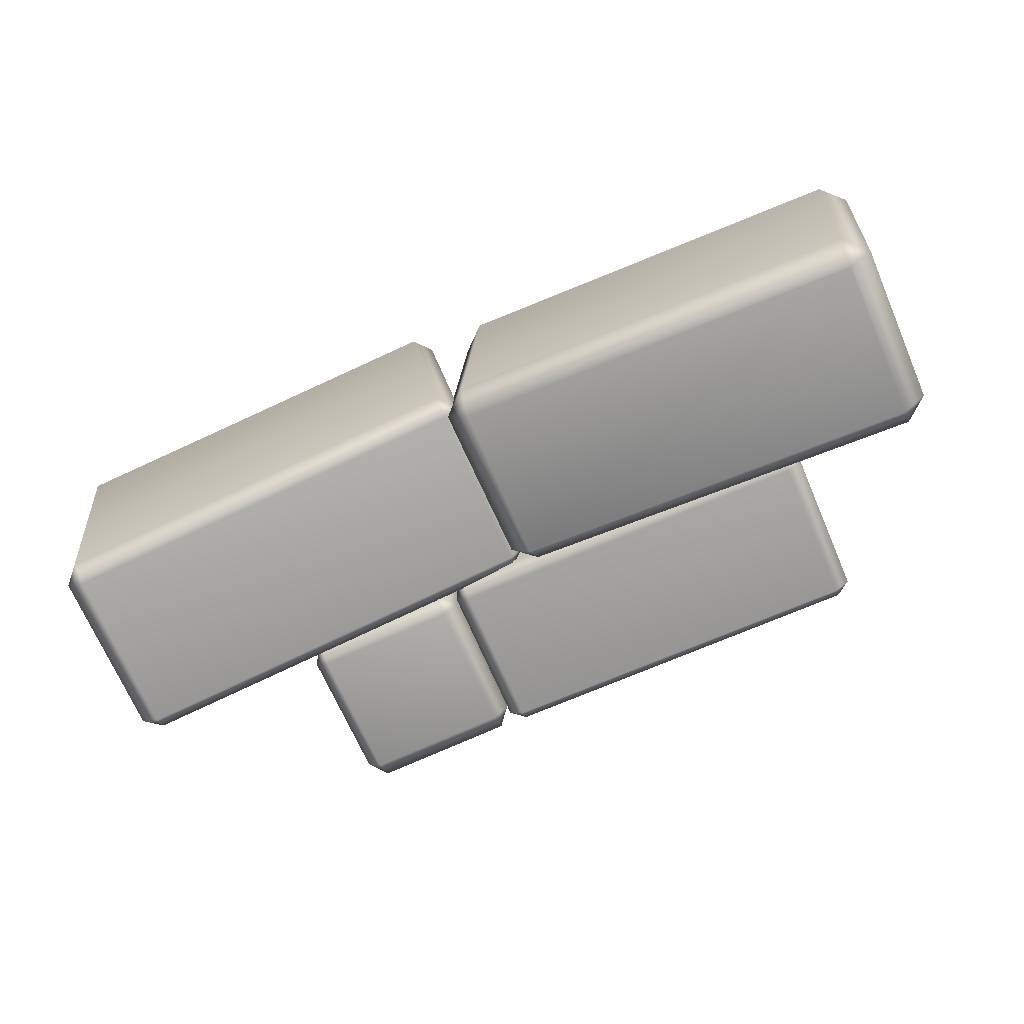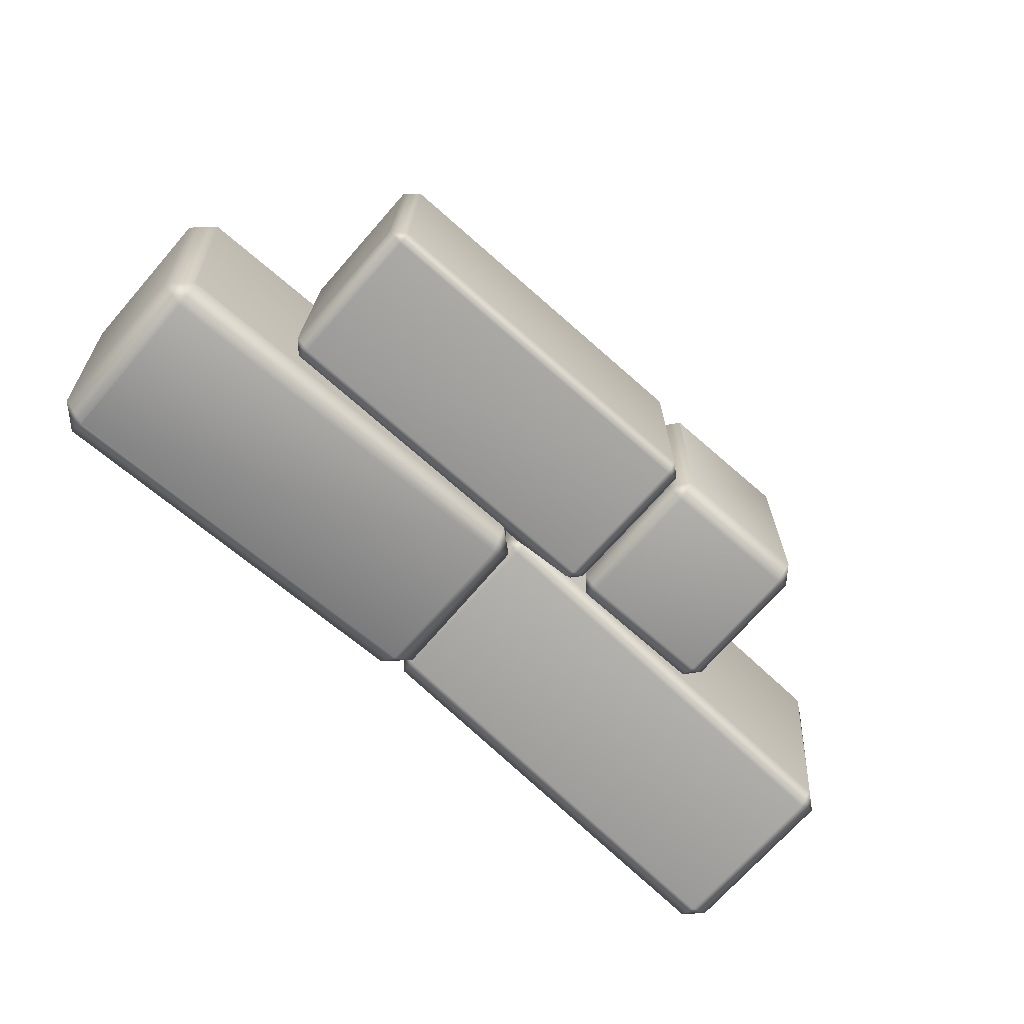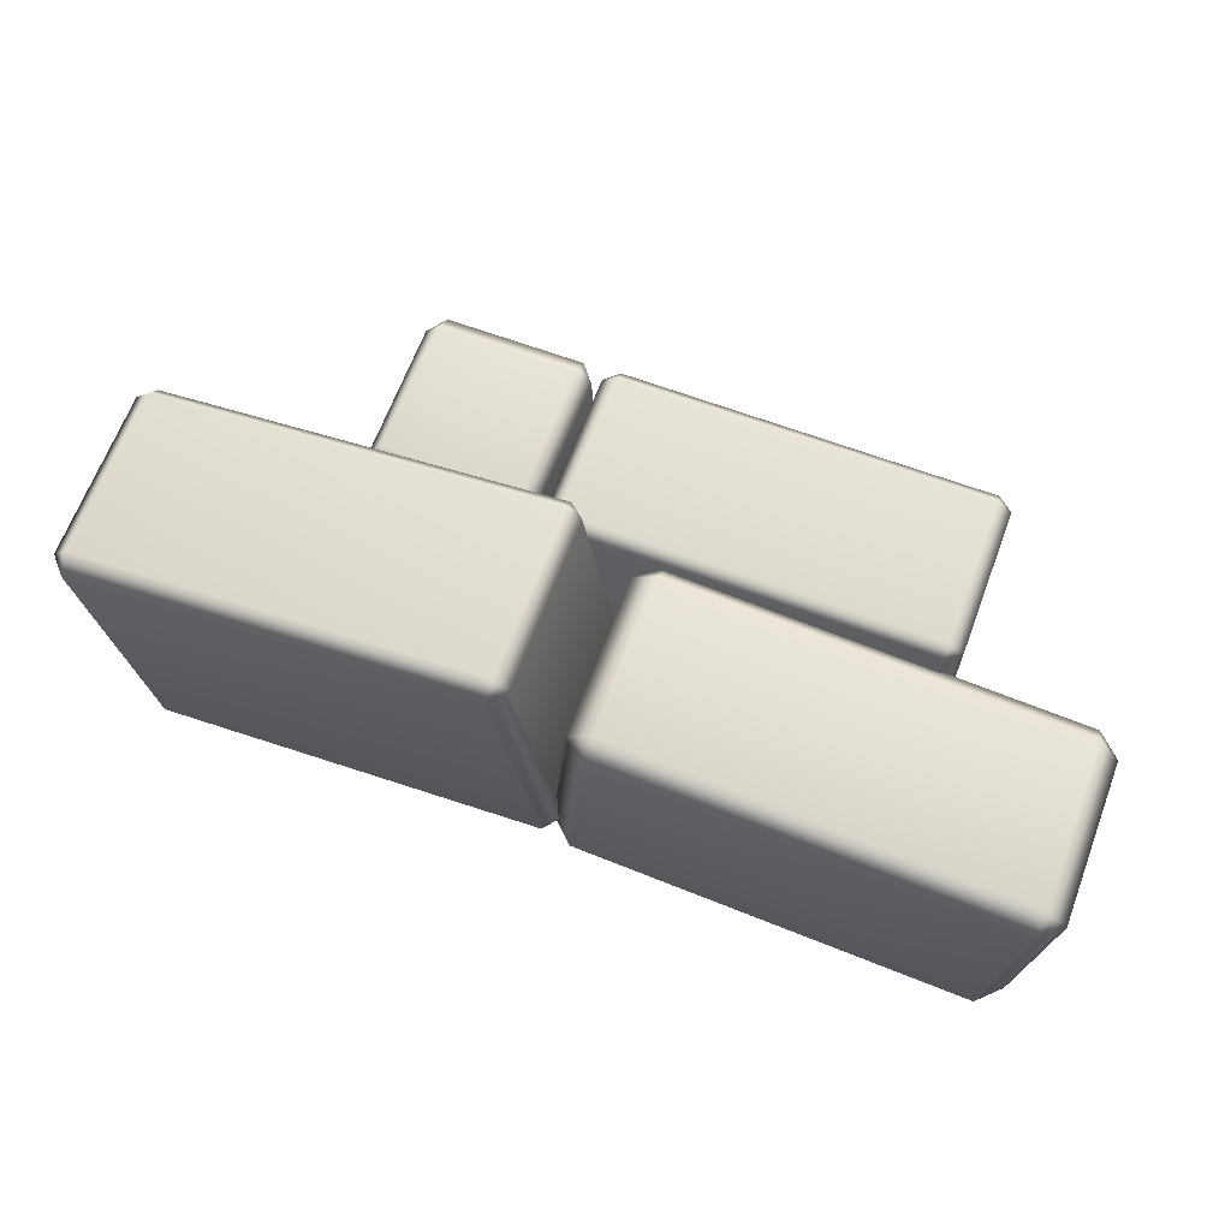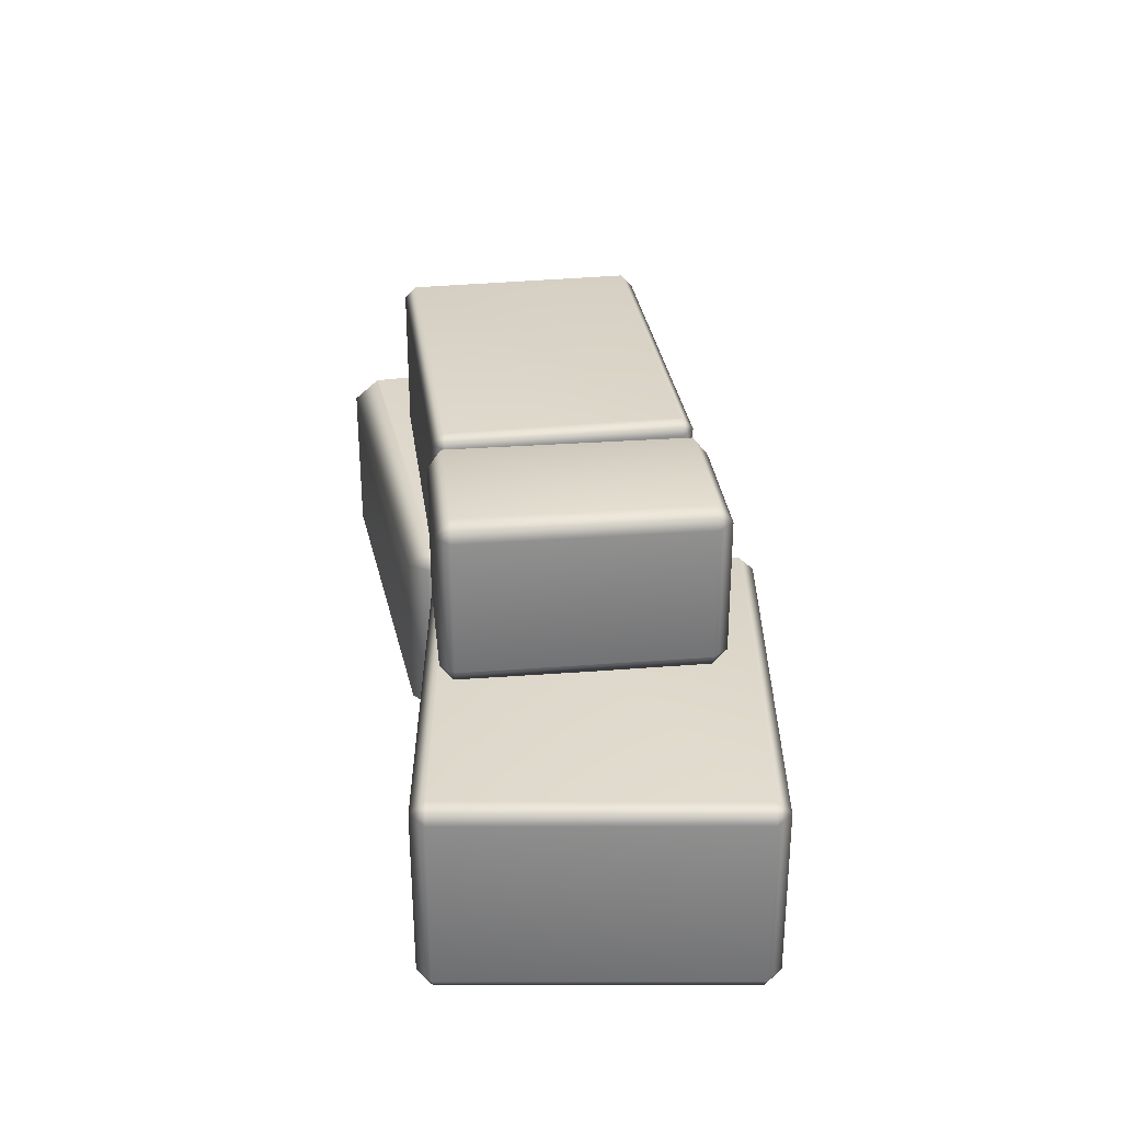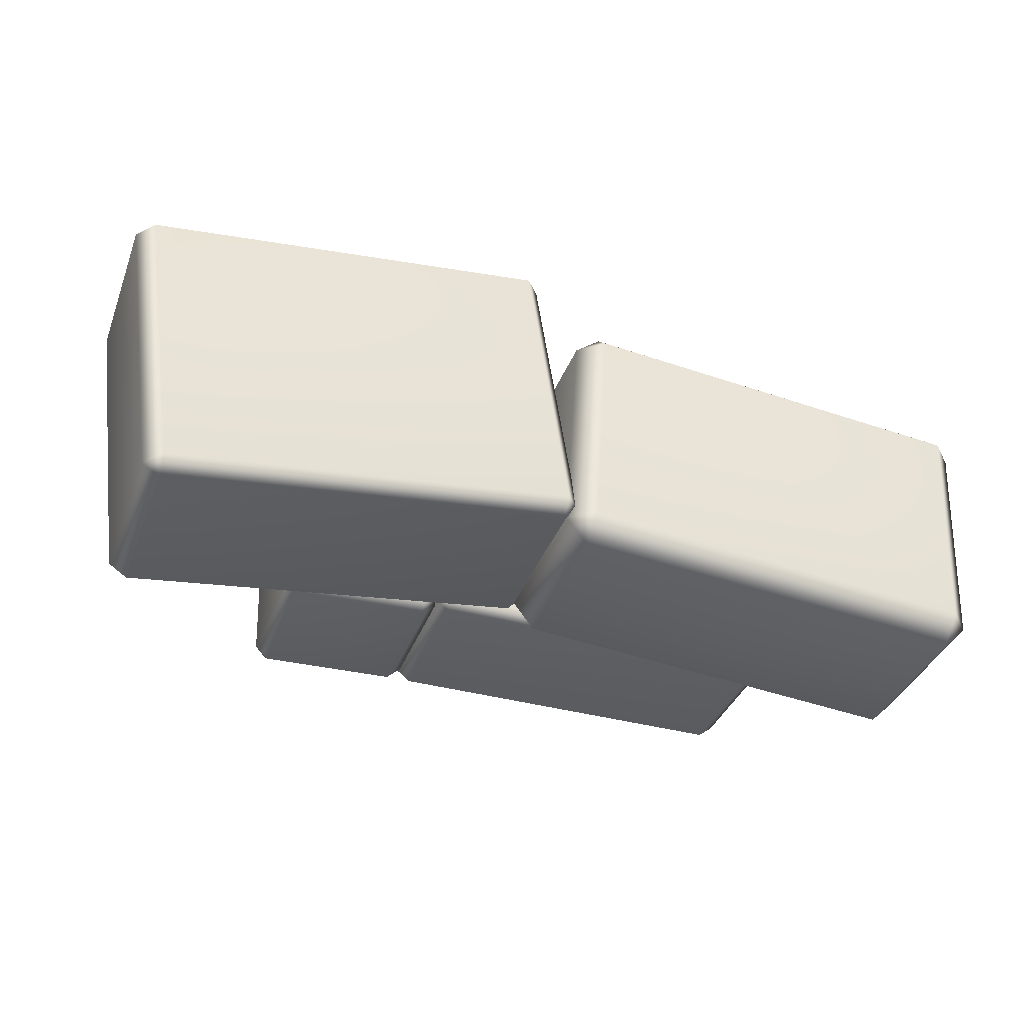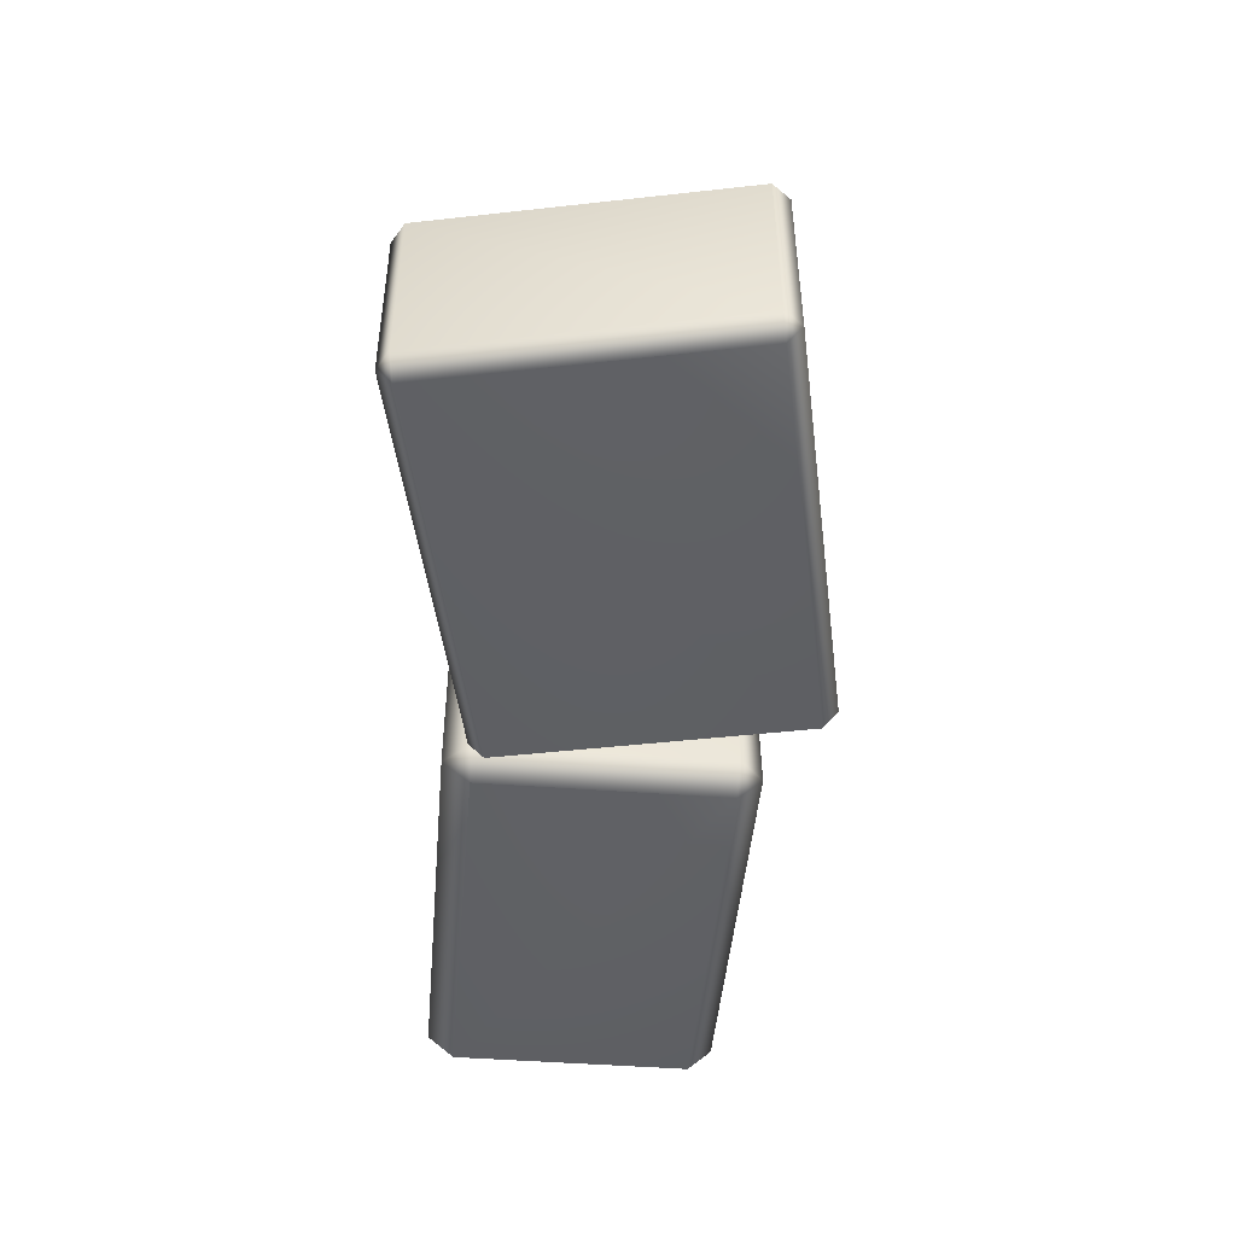
<metadata>
{"format":"obj","ext":"obj","renderer":"f3d","projection":"perspective","resolution":1024,"background":"white","views":[{"elev":-70.0,"azim":23.3,"up":"+Z"},{"elev":-70.6,"azim":138.8,"up":"+Z"},{"elev":66.8,"azim":20.7,"up":"+Z"},{"elev":29.9,"azim":-98.3,"up":"+Y"},{"elev":-37.9,"azim":-19.9,"up":"+Z"},{"elev":-46.6,"azim":-90.9,"up":"+Y"}]}
</metadata>
<code>
g ruinBlockPile03
v -1.779 2.6 0.8919
v -1.616 2.731 -0.7817
v -1.68 2.732 0.8956
v -1.715 2.6 -0.7854
v -1.723 1.669 -0.7854
v -1.778 1.669 0.8923
v -1.723 1.669 -0.7854
v -1.691 1.563 0.8956
v -1.627 1.547 -0.7817
v -0.7272 1.553 0.9325
v -0.6632 1.537 -0.7448
v -0.619 1.658 0.9366
v -0.6632 1.537 -0.7448
v -0.5549 1.658 -0.7407
v -0.546 2.589 -0.7407
v -0.6101 2.589 0.9366
v -0.546 2.589 -0.7407
v -0.716 2.723 0.9325
v -0.6519 2.722 -0.7448
v -1.68 2.732 0.8956
v -1.616 2.731 -0.7817
v -0.6519 2.722 -0.7448
v -0.716 2.723 0.9325
v 0.2859 0.2836 1.062
v 3.138 0.1236 0.6917
v 0.2741 0.1236 0.8944
v 3.149 0.2836 0.8595
v 3.149 1.411 0.8595
v 0.2848 1.411 1.046
v 3.149 1.411 0.8595
v 0.2741 1.539 0.8944
v 3.138 1.558 0.6917
v 0.1567 1.54 -0.764
v 3.02 1.558 -0.9667
v 0.1436 1.411 -0.9484
v 3.02 1.558 -0.9667
v 3.007 1.411 -1.151
v 3.007 0.2836 -1.151
v 0.1436 0.2836 -0.9484
v 3.007 0.2836 -1.151
v 0.1567 0.1236 -0.764
v 3.02 0.1236 -0.9667
v 0.2741 0.1236 0.8944
v 3.138 0.1236 0.6917
v 3.02 0.1236 -0.9667
v 0.1567 0.1236 -0.764
v 2.108 1.528 -0.6849
v 2.095 1.528 0.9282
v 2.199 1.641 0.929
v 2.213 1.641 -0.6841
v -0.4497 1.521 -0.7058
v 2.095 1.528 0.9282
v 2.108 1.528 -0.6849
v -0.4629 1.521 0.9072
v -0.5479 1.633 -0.7067
v -0.5642 1.633 0.9064
v -0.5498 2.663 -0.7067
v -0.5659 2.663 0.9063
v -0.453 2.744 -0.7059
v -0.4663 2.75 0.9071
v 2.105 2.746 -0.685
v -0.4663 2.75 0.9071
v -0.453 2.744 -0.7059
v 2.091 2.756 0.9281
v 2.209 2.67 -0.6841
v 2.197 2.671 0.9289
v 2.213 1.641 -0.6841
v 2.199 1.641 0.929
v 2.197 2.671 0.9289
v 2.209 2.67 -0.6841
v 2.095 1.528 0.9282
v -0.4639 1.634 0.9899
v 2.094 1.641 1.007
v -0.4629 1.521 0.9072
v -0.5642 1.633 0.9064
v -0.5659 2.663 0.9063
v -0.4667 2.663 0.985
v -0.4663 2.75 0.9071
v 2.094 1.641 1.007
v 2.199 1.641 0.929
v 2.091 2.67 1.011
v -0.4667 2.663 0.985
v 2.197 2.671 0.9289
v 2.091 2.756 0.9281
v -3.203 0.14 0.9666
v -2.91 0.14 -1.081
v -3.027 0.2702 -1.098
v -3.32 0.2702 0.9498
v -0.3428 0.14 1.376
v -2.91 0.14 -1.081
v -3.203 0.14 0.9666
v -0.04975 0.14 -0.672
v -0.2333 0.2702 1.392
v 0.06321 0.2702 -0.6558
v -0.2343 1.462 1.391
v 0.06194 1.462 -0.656
v -0.3428 1.556 1.376
v -0.04975 1.562 -0.672
v -3.203 1.55 0.9666
v -0.04975 1.562 -0.672
v -0.3428 1.556 1.376
v -2.91 1.561 -1.081
v -3.319 1.462 0.9499
v -3.027 1.462 -1.098
v -3.32 0.2702 0.9498
v -3.027 0.2702 -1.098
v -3.027 1.462 -1.098
v -3.319 1.462 0.9499
v -2.91 0.14 -1.081
v -0.03473 0.2702 -0.7769
v -2.896 0.2702 -1.182
v -0.04975 0.14 -0.672
v 0.06321 0.2702 -0.6558
v 0.06194 1.462 -0.656
v -0.03561 1.462 -0.7708
v -0.04975 1.562 -0.672
v -2.896 0.2702 -1.182
v -3.027 0.2702 -1.098
v -2.895 1.462 -1.186
v -0.03561 1.462 -0.7708
v -3.027 1.462 -1.098
v -2.91 1.561 -1.081
v -1.627 1.547 -0.7817
v -0.6632 1.537 -0.7448
v -0.6584 1.659 -0.8396
v -0.5549 1.658 -0.7407
v -0.546 2.589 -0.7407
v -1.622 1.668 -0.8764
v -1.723 1.669 -0.7854
v -0.6495 2.59 -0.8396
v -0.6519 2.722 -0.7448
v -1.613 2.599 -0.8764
v -1.715 2.6 -0.7854
v -1.616 2.731 -0.7817
v 3.138 1.558 0.6917
v 3.02 1.558 -0.9667
v 3.182 1.411 -0.9782
v 3.007 1.411 -1.151
v 3.007 0.2836 -1.151
v 3.299 1.411 0.6802
v 3.149 1.411 0.8595
v 3.182 0.2836 -0.9782
v 3.02 0.1236 -0.9667
v 3.299 0.2836 0.6802
v 3.149 0.2836 0.8595
v 3.138 0.1236 0.6917
v 2.213 1.641 -0.6841
v 2.108 1.641 -0.7624
v 2.108 1.528 -0.6849
v 2.209 2.67 -0.6841
v -0.4497 1.521 -0.7058
v 2.105 2.67 -0.7615
v 2.105 2.746 -0.685
v -0.4521 2.663 -0.7887
v -0.4521 2.663 -0.7887
v -0.4493 1.634 -0.7888
v -0.5479 1.633 -0.7067
v -0.453 2.744 -0.7059
v -0.5498 2.663 -0.7067
v -3.32 0.2702 0.9498
v -3.217 0.2702 1.065
v -3.203 0.14 0.9666
v -3.319 1.462 0.9499
v -0.3428 0.14 1.376
v -3.217 1.462 1.064
v -3.203 1.55 0.9666
v -0.3578 1.462 1.481
v -0.3578 1.462 1.481
v -0.3579 0.2702 1.481
v -0.2333 0.2702 1.392
v -0.3428 1.556 1.376
v -0.2343 1.462 1.391
v -1.691 1.563 0.8956
v -1.778 1.669 0.8923
v -1.694 1.668 0.9954
v -0.7272 1.553 0.9325
v -1.779 2.6 0.8919
v -0.7297 1.659 1.025
v -0.619 1.658 0.9366
v -1.685 2.6 0.9982
v -1.68 2.732 0.8956
v -0.7212 2.59 1.035
v -0.6101 2.589 0.9366
v -0.716 2.723 0.9325
v 0.2741 1.539 0.8944
v 0.2848 1.411 1.046
v 0.1037 1.411 0.9064
v 0.1567 1.54 -0.764
v 0.2859 0.2836 1.062
v -0.001761 1.411 -0.7528
v 0.1436 1.411 -0.9484
v 0.09893 0.2836 0.9068
v 0.2741 0.1236 0.8944
v -0.0185 0.2836 -0.7516
v 0.1436 0.2836 -0.9484
v 0.1567 0.1236 -0.764
g ruinBlockPile03_0
f 3 2 1
f 2 4 1
f 1 4 5
f 6 1 5
f 8 6 7
f 9 8 7
f 10 8 9
f 11 10 9
f 10 13 12
f 13 14 12
f 14 15 12
f 15 16 12
f 18 16 17
f 19 18 17
f 22 21 20
f 23 22 20
f 26 25 24
f 25 27 24
f 24 27 28
f 29 24 28
f 31 29 30
f 32 31 30
f 33 31 32
f 34 33 32
f 33 36 35
f 36 37 35
f 37 38 35
f 38 39 35
f 41 39 40
f 42 41 40
f 45 44 43
f 46 45 43
f 49 48 47
f 50 49 47
f 53 52 51
f 52 54 51
f 51 54 55
f 54 56 55
f 55 56 57
f 56 58 57
f 57 58 59
f 58 60 59
f 63 62 61
f 62 64 61
f 61 64 65
f 64 66 65
f 69 68 67
f 70 69 67
f 73 72 71
f 72 74 71
f 74 72 75
f 75 72 76
f 72 77 76
f 76 77 78
f 77 72 79
f 80 79 71
f 81 77 79
f 81 79 80
f 82 81 78
f 83 81 80
f 81 84 78
f 84 81 83
f 87 86 85
f 88 87 85
f 91 90 89
f 90 92 89
f 89 92 93
f 92 94 93
f 93 94 95
f 94 96 95
f 95 96 97
f 96 98 97
f 101 100 99
f 100 102 99
f 99 102 103
f 102 104 103
f 107 106 105
f 108 107 105
f 111 110 109
f 110 112 109
f 112 110 113
f 113 110 114
f 110 115 114
f 114 115 116
f 115 110 117
f 118 117 109
f 119 115 117
f 119 117 118
f 120 119 116
f 121 119 118
f 119 122 116
f 122 119 121
f 125 124 123
f 125 126 124
f 127 126 125
f 128 125 123
f 123 129 128
f 130 127 125
f 130 125 128
f 131 127 130
f 128 129 132
f 132 130 128
f 131 130 132
f 129 133 132
f 134 131 132
f 132 133 134
f 137 136 135
f 137 138 136
f 139 138 137
f 140 137 135
f 135 141 140
f 142 139 137
f 142 137 140
f 143 139 142
f 140 141 144
f 144 142 140
f 143 142 144
f 141 145 144
f 146 143 144
f 144 145 146
f 149 148 147
f 147 148 150
f 149 151 148
f 148 152 150
f 150 152 153
f 152 148 154
f 153 152 155
f 148 156 154
f 151 156 148
f 157 156 151
f 155 156 157
f 158 153 155
f 159 155 157
f 158 155 159
f 162 161 160
f 160 161 163
f 162 164 161
f 161 165 163
f 163 165 166
f 165 161 167
f 166 165 168
f 161 169 167
f 164 169 161
f 170 169 164
f 168 169 170
f 171 166 168
f 172 168 170
f 171 168 172
f 175 174 173
f 173 176 175
f 177 174 175
f 176 178 175
f 176 179 178
f 180 177 175
f 175 178 180
f 181 177 180
f 178 179 182
f 178 182 180
f 180 182 181
f 179 183 182
f 182 184 181
f 182 183 184
f 187 186 185
f 185 188 187
f 189 186 187
f 188 190 187
f 188 191 190
f 192 189 187
f 187 190 192
f 193 189 192
f 190 191 194
f 190 194 192
f 192 194 193
f 191 195 194
f 194 196 193
f 194 195 196

</code>
